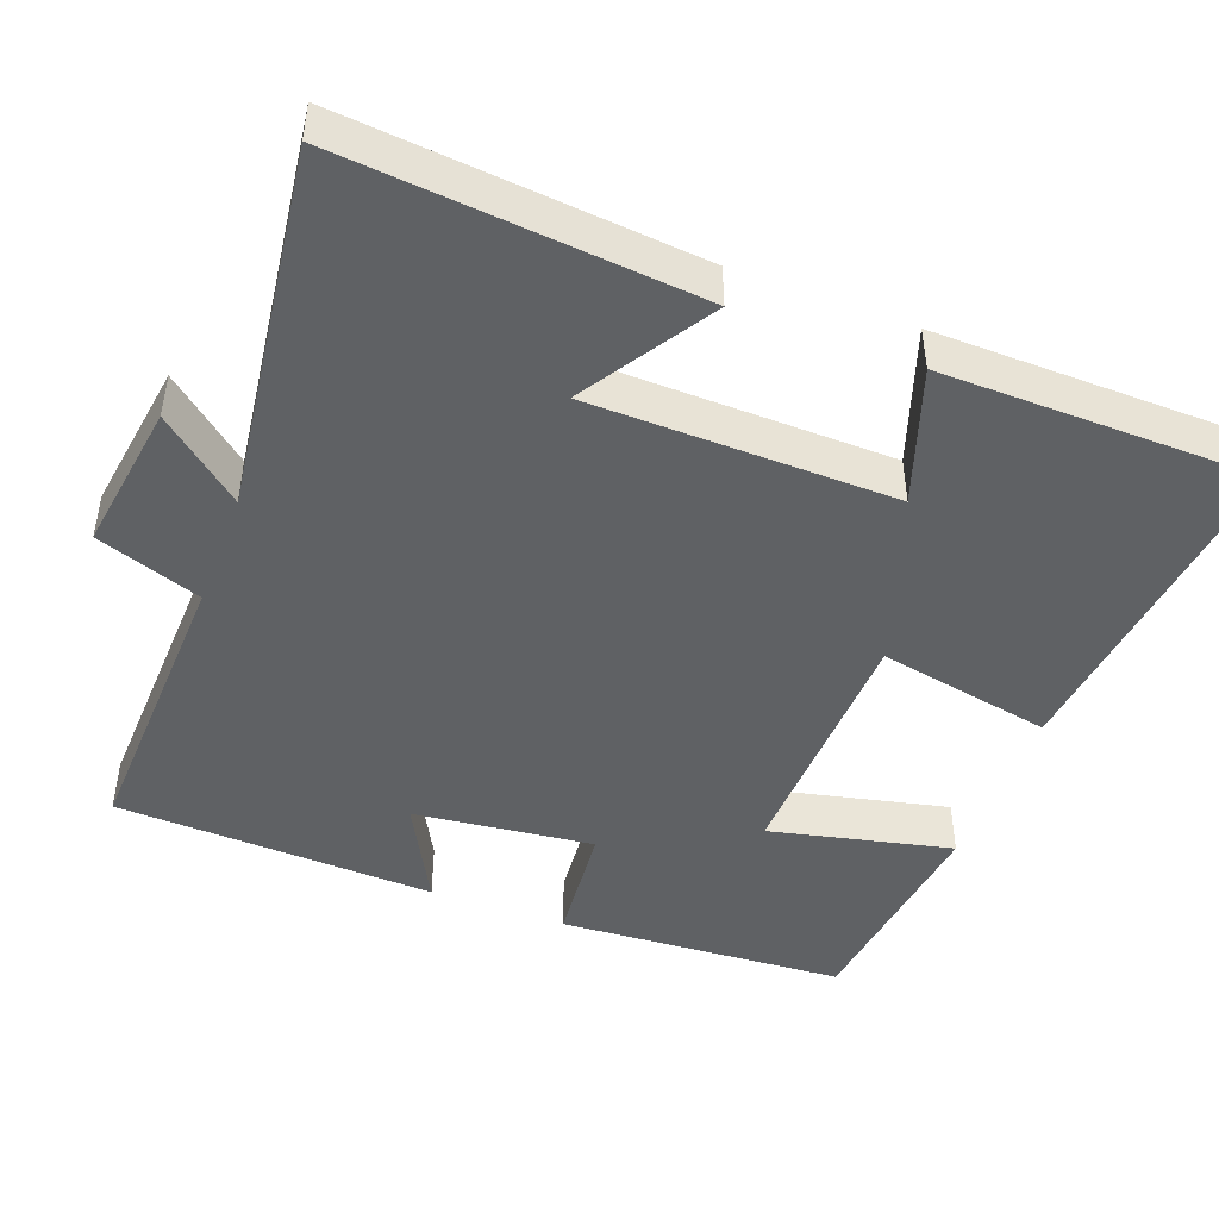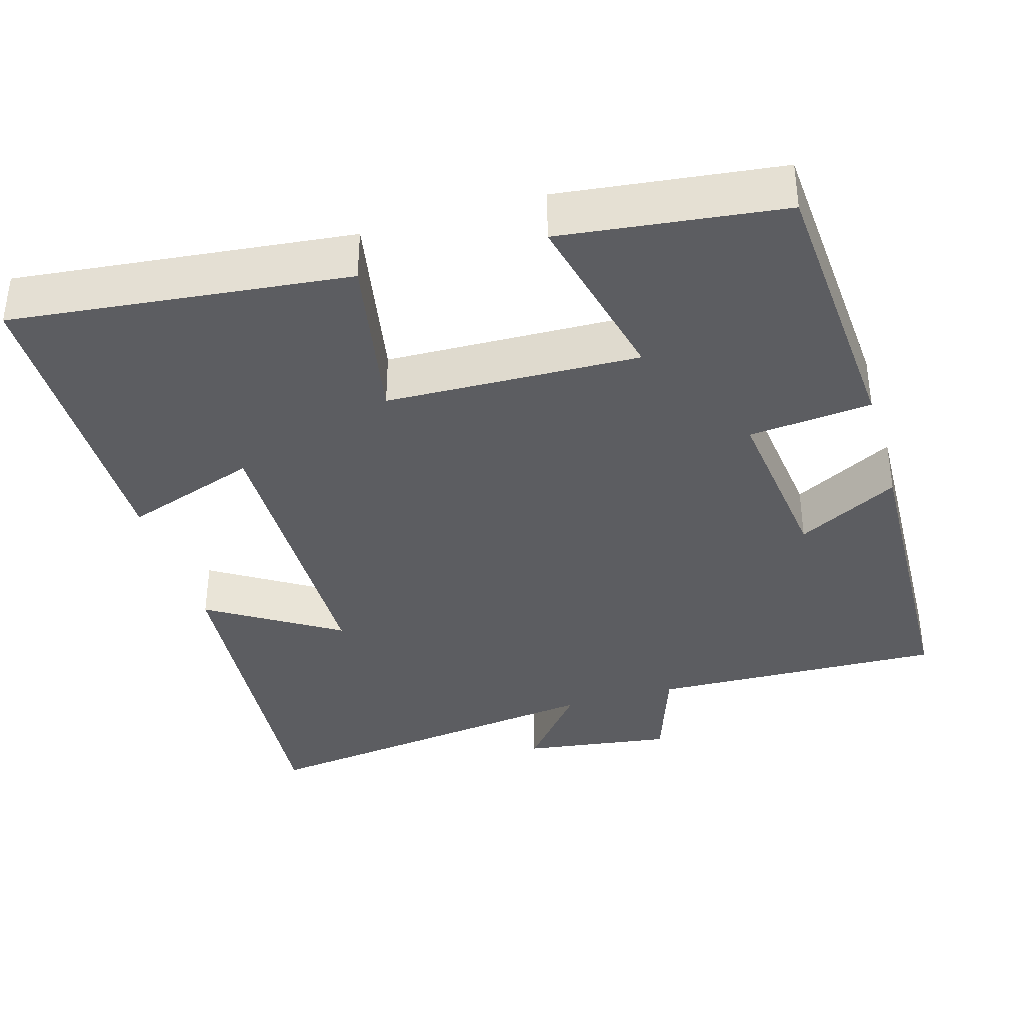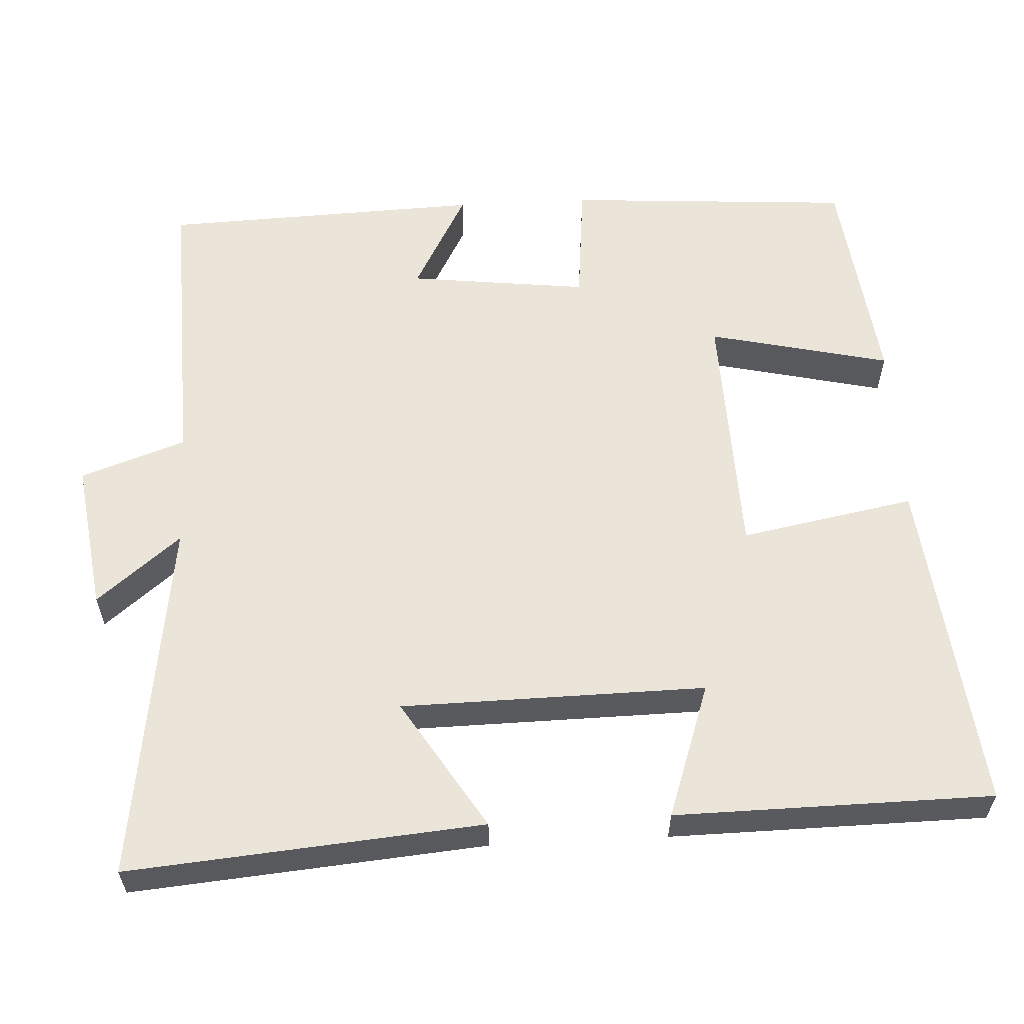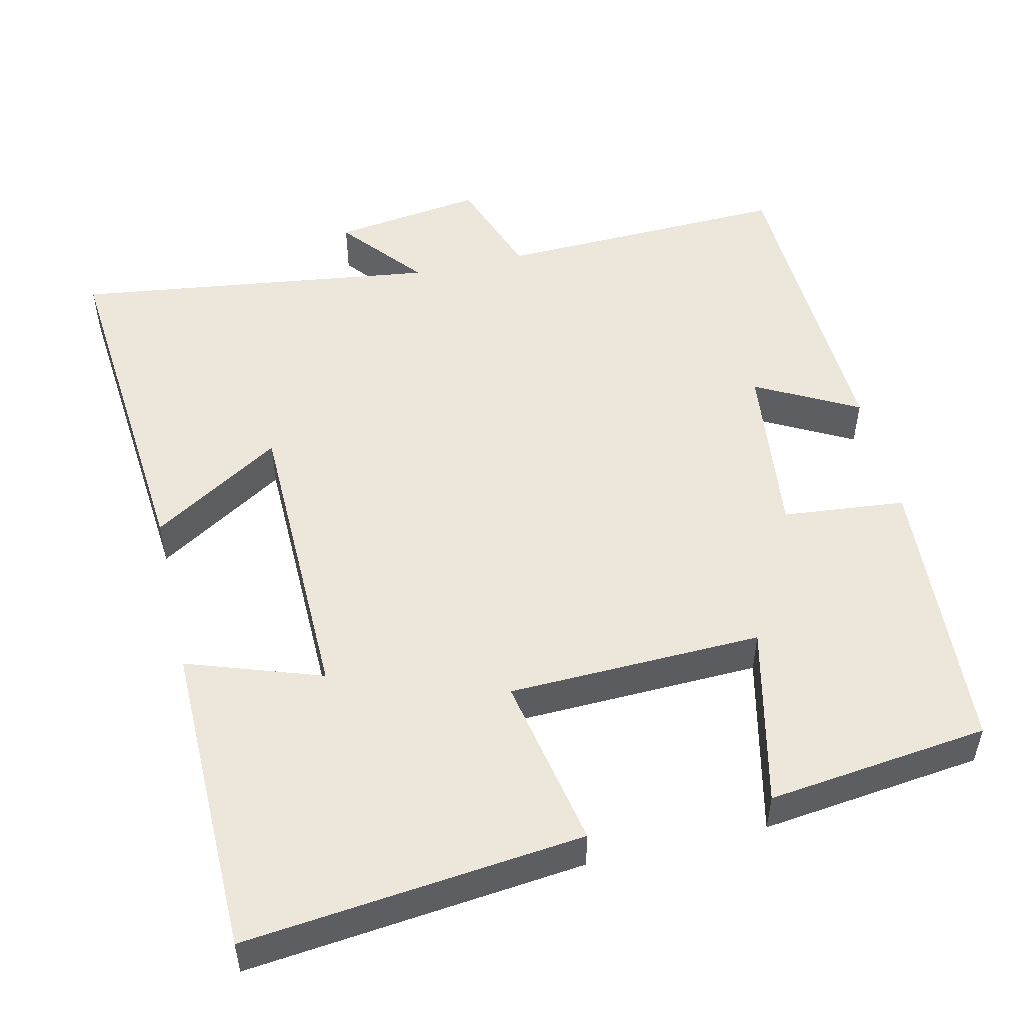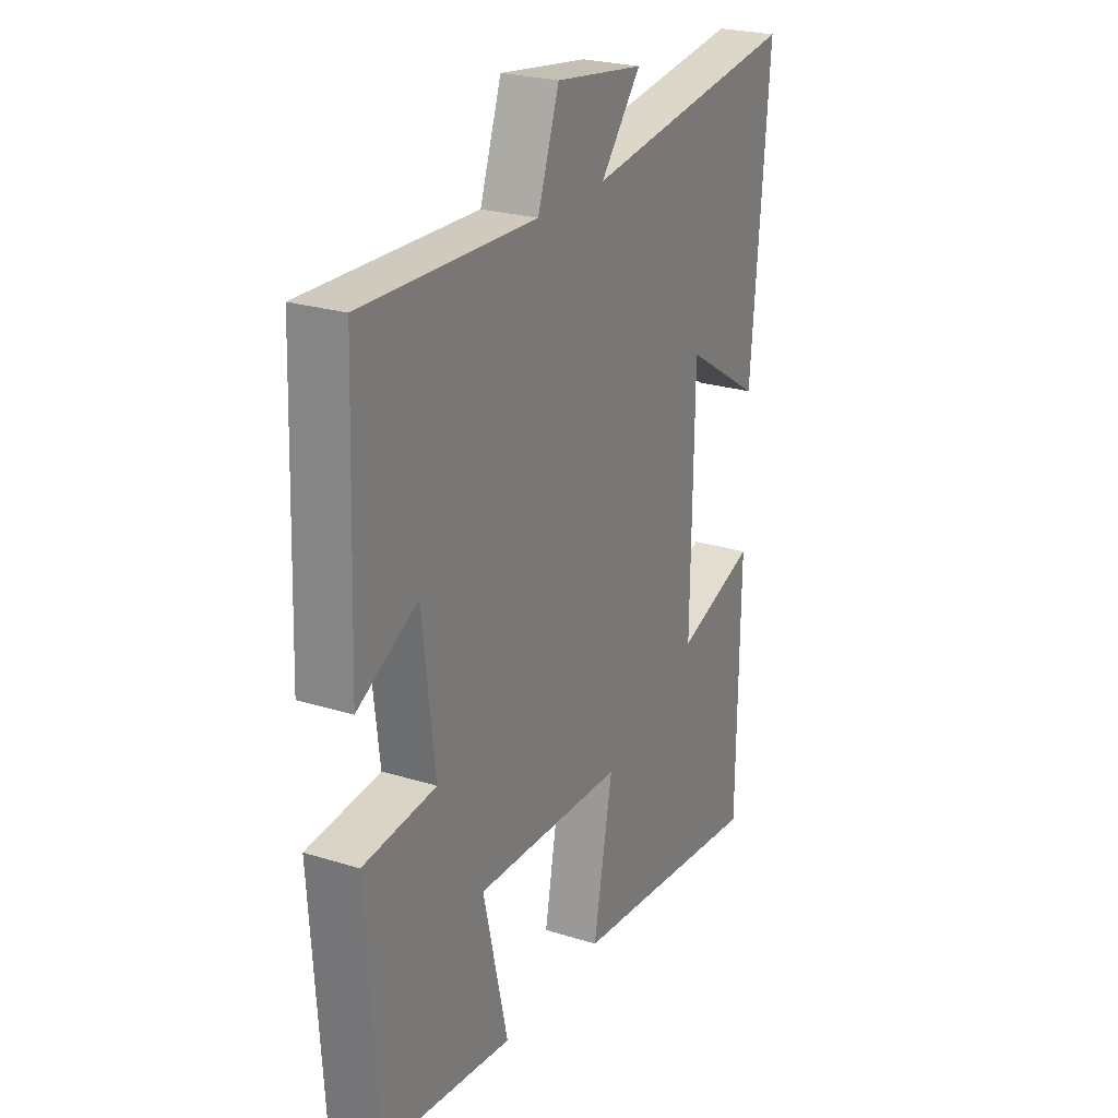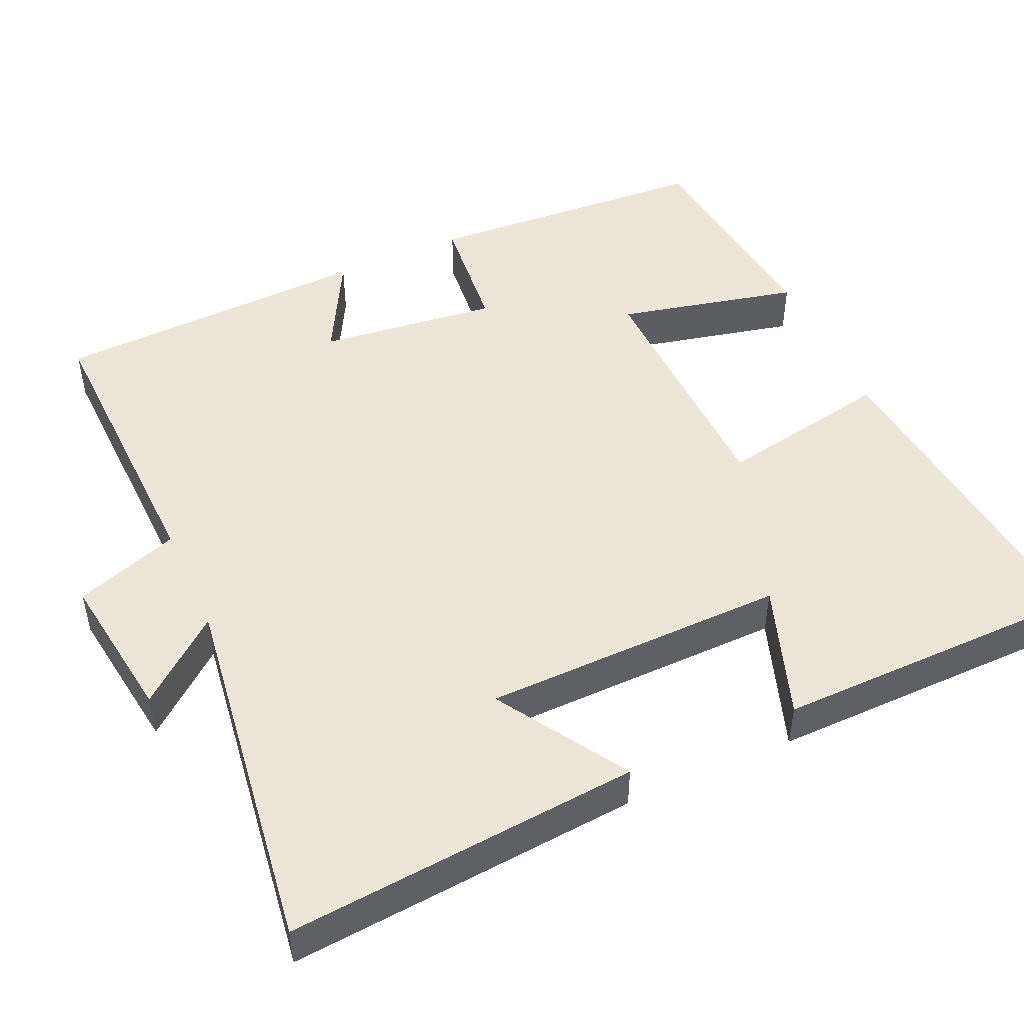
<metadata>
{"format":"obj","ext":"obj","renderer":"f3d","projection":"perspective","resolution":1024,"background":"white","views":[{"elev":-46.2,"azim":69.2,"up":"+Y"},{"elev":-37.1,"azim":-163.6,"up":"+Y"},{"elev":58.9,"azim":87.0,"up":"+Y"},{"elev":51.1,"azim":166.9,"up":"+Y"},{"elev":24.6,"azim":-62.9,"up":"+Z"},{"elev":48.6,"azim":65.8,"up":"+Y"}]}
</metadata>
<code>
v -0.475 0.07 -0.465
v -0.5 0.07 -0.088
v -0.338 0.07 -0.072
v -0.366 0.07 0.164
v -0.5 0.07 0.092
v -0.484 0.07 0.513
v -0.097 0.07 0.5
v -0.049 0.07 0.638
v 0.149 0.07 0.61
v 0.059 0.07 0.5
v 0.54 0.07 0.565
v 0.5 0.07 0.1
v 0.329 0.07 0.207
v 0.323 0.07 -0.193
v 0.5 0.07 -0.132
v 0.495 0.07 -0.548
v 0.052 0.07 -0.5
v 0.095 0.07 -0.271
v -0.239 0.07 -0.261
v -0.184 0.07 -0.5
v -0.475 0 -0.465
v -0.5 0 -0.088
v -0.338 0 -0.072
v -0.366 0 0.164
v -0.5 0 0.092
v -0.484 0 0.513
v -0.097 0 0.5
v -0.049 0 0.638
v 0.149 0 0.61
v 0.059 0 0.5
v 0.54 0 0.565
v 0.5 0 0.1
v 0.329 0 0.207
v 0.323 0 -0.193
v 0.5 0 -0.132
v 0.495 0 -0.548
v 0.052 0 -0.5
v 0.095 0 -0.271
v -0.239 0 -0.261
v -0.184 0 -0.5
f 1 2 3
f 20 1 3
f 19 20 3
f 18 19 3 4
f 16 17 18
f 16 18 4
f 14 15 16
f 14 16 4
f 13 14 4
f 10 11 12 13
f 10 13 4
f 7 8 9 10
f 7 10 4 5
f 5 6 7
f 23 22 21
f 23 21 40
f 23 40 39
f 24 23 39 38
f 38 37 36
f 24 38 36
f 36 35 34
f 24 36 34
f 24 34 33
f 33 32 31 30
f 24 33 30
f 30 29 28 27
f 25 24 30 27
f 27 26 25
f 1 21 22 2
f 2 22 23 3
f 3 23 24 4
f 4 24 25 5
f 5 25 26 6
f 6 26 27 7
f 7 27 28 8
f 8 28 29 9
f 9 29 30 10
f 10 30 31 11
f 11 31 32 12
f 12 32 33 13
f 13 33 34 14
f 14 34 35 15
f 15 35 36 16
f 16 36 37 17
f 17 37 38 18
f 18 38 39 19
f 19 39 40 20
f 20 40 21 1

</code>
